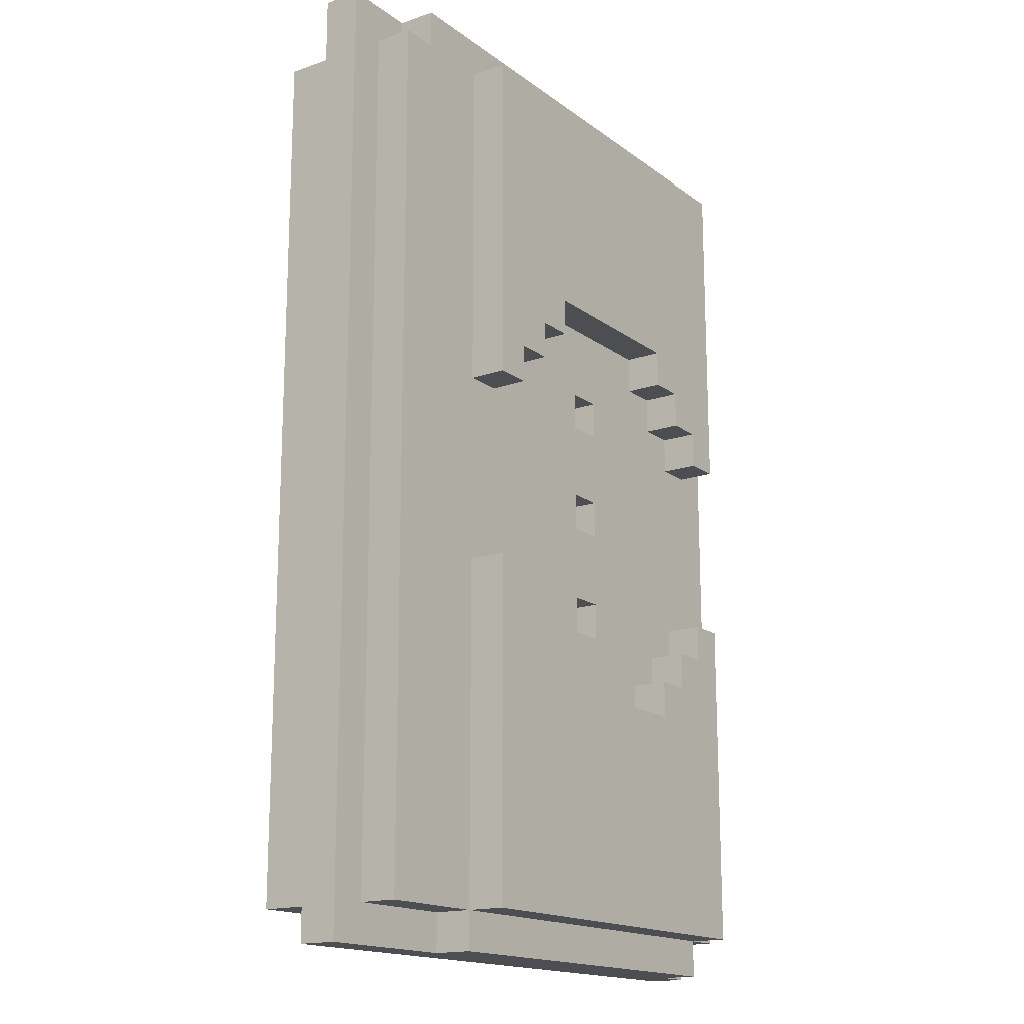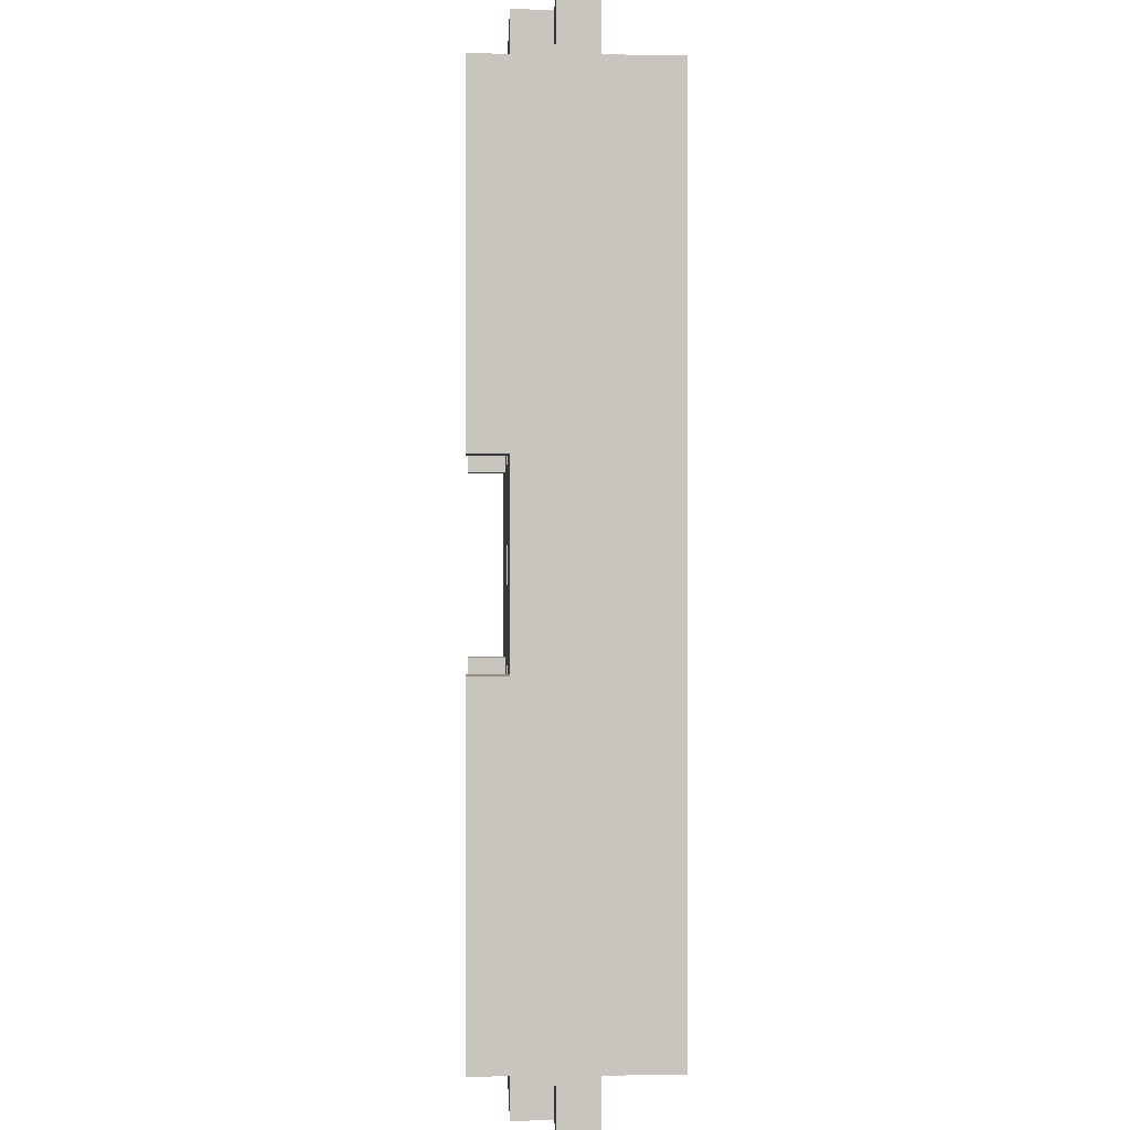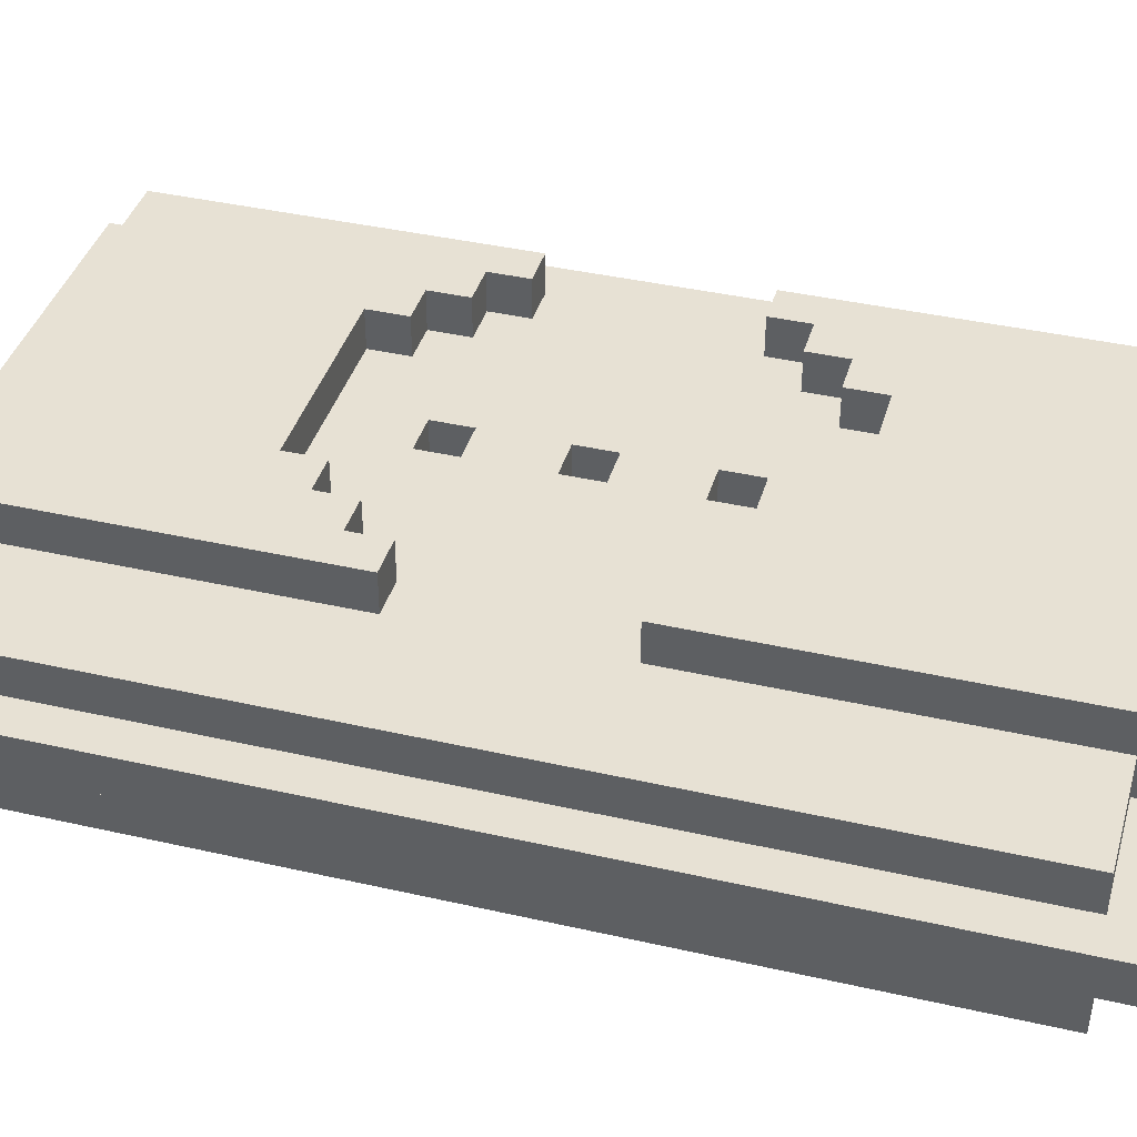
<metadata>
{"format":"obj","ext":"obj","renderer":"f3d","projection":"perspective","resolution":1024,"background":"white","views":[{"elev":-16.6,"azim":124.9,"up":"+Z"},{"elev":0.0,"azim":-92.1,"up":"+Z"},{"elev":39.4,"azim":105.9,"up":"+Y"}]}
</metadata>
<code>
o DualStriker_CanonDoor_R
v -3.1 0.4 0.8
v -3.1 0.4 0.7
v -3.1 0.4 -0.3
v -3.1 0.4 -0.4
v -3.1 0.4 -0.7
v -3.1 0.4 -0.8
v -3.1 0.4 -1.6
v -3.1 0.4 -1.7
v -3.1 0.5 0.8
v -3.1 0.5 0.7
v -3.1 0.5 -0.3
v -3.1 0.5 -0.4
v -3.1 0.5 -0.7
v -3.1 0.5 -0.8
v -3.1 0.5 -1.6
v -3.1 0.5 -1.7
v -3.1 0.6 0.7
v -3.1 0.6 -1.6
v -3 0.2 0.7
v -3 0.2 -1.6
v -3 0.3 -0.4
v -3 0.3 -0.5
v -3 0.3 -0.9
v -3 0.3 -1
v -3 0.3 -1.3
v -3 0.3 -1.4
v -3 0.3 -1.5
v -3 0.4 0.7
v -3 0.4 -0.3
v -3 0.4 -0.4
v -3 0.4 -0.5
v -3 0.4 -0.7
v -3 0.4 -0.8
v -3 0.4 -0.9
v -3 0.4 -1
v -3 0.4 -1.3
v -3 0.4 -1.4
v -3 0.4 -1.5
v -3 0.4 -1.6
v -3 0.5 0.8
v -3 0.5 0.7
v -3 0.5 -1.6
v -3 0.5 -1.7
v -3 0.6 0.8
v -3 0.6 0.7
v -3 0.6 -0.2
v -3 0.6 -0.7
v -3 0.6 -1.6
v -3 0.6 -1.7
v -3 0.7 0.7
v -3 0.7 -0.2
v -3 0.7 -0.7
v -3 0.7 -1.6
v -2.4 0.5 -0.1
v -2.4 0.5 -0.2
v -2.4 0.5 -0.4
v -2.4 0.5 -0.5
v -2.4 0.5 -0.7
v -2.4 0.5 -0.8
v -2.4 0.6 -0.1
v -2.4 0.6 -0.2
v -2.4 0.6 -0.4
v -2.4 0.6 -0.5
v -2.4 0.6 -0.7
v -2.4 0.6 -0.8
v -2.2 0.6 0.1
v -2.2 0.6 0
v -2.2 0.6 -0.9
v -2.2 0.6 -1
v -2.2 0.7 0.1
v -2.2 0.7 0
v -2.2 0.7 -0.9
v -2.2 0.7 -1
v -2.1 0.6 0
v -2.1 0.6 -0.1
v -2.1 0.6 -0.8
v -2.1 0.6 -0.9
v -2.1 0.7 0
v -2.1 0.7 -0.1
v -2.1 0.7 -0.8
v -2.1 0.7 -0.9
v -2 0.6 -0.1
v -2 0.6 -0.2
v -2 0.6 -0.7
v -2 0.6 -0.8
v -2 0.7 -0.1
v -2 0.7 -0.2
v -2 0.7 -0.7
v -2 0.7 -0.8
v -2.9 0.6 -0.1
v -2.9 0.6 -0.2
v -2.9 0.6 -0.7
v -2.9 0.6 -0.8
v -2.9 0.7 -0.1
v -2.9 0.7 -0.2
v -2.9 0.7 -0.7
v -2.9 0.7 -0.8
v -2.8 0.6 0
v -2.8 0.6 -0.1
v -2.8 0.6 -0.8
v -2.8 0.6 -0.9
v -2.8 0.7 0
v -2.8 0.7 -0.1
v -2.8 0.7 -0.8
v -2.8 0.7 -0.9
v -2.7 0.6 0.1
v -2.7 0.6 0
v -2.7 0.6 -0.9
v -2.7 0.6 -1
v -2.7 0.7 0.1
v -2.7 0.7 0
v -2.7 0.7 -0.9
v -2.7 0.7 -1
v -2.5 0.5 -0.1
v -2.5 0.5 -0.2
v -2.5 0.5 -0.4
v -2.5 0.5 -0.5
v -2.5 0.5 -0.7
v -2.5 0.5 -0.8
v -2.5 0.6 -0.1
v -2.5 0.6 -0.2
v -2.5 0.6 -0.4
v -2.5 0.6 -0.5
v -2.5 0.6 -0.7
v -2.5 0.6 -0.8
v -1.9 0.5 -1.6
v -1.9 0.5 -1.7
v -1.9 0.6 0.7
v -1.9 0.6 -0.2
v -1.9 0.6 -0.7
v -1.9 0.6 -1.6
v -1.9 0.6 -1.7
v -1.9 0.7 0.7
v -1.9 0.7 -0.2
v -1.9 0.7 -0.7
v -1.9 0.7 -1.6
v -1.7 0.5 0.8
v -1.7 0.5 0.7
v -1.7 0.6 0.8
v -1.7 0.6 0.7
v -1.6 0.2 0.7
v -1.6 0.2 -1.6
v -1.6 0.3 0.5
v -1.6 0.3 0.4
v -1.6 0.3 0.3
v -1.6 0.3 0.2
v -1.6 0.3 -0.1
v -1.6 0.3 -0.3
v -1.6 0.3 -0.5
v -1.6 0.3 -0.6
v -1.6 0.3 -0.9
v -1.6 0.3 -1
v -1.6 0.3 -1.1
v -1.6 0.3 -1.2
v -1.6 0.4 0.7
v -1.6 0.4 0.5
v -1.6 0.4 0.4
v -1.6 0.4 0.3
v -1.6 0.4 0.2
v -1.6 0.4 -0.1
v -1.6 0.4 -0.3
v -1.6 0.4 -0.5
v -1.6 0.4 -0.6
v -1.6 0.4 -0.9
v -1.6 0.4 -1
v -1.6 0.4 -1.1
v -1.6 0.4 -1.2
v -1.6 0.4 -1.6
v -1.6 0.5 0.7
v -1.6 0.5 -1.6
v -1.6 0.6 0.7
v -1.6 0.6 -1.6
v -1.5 0.4 0.8
v -1.5 0.4 -1.7
v -1.5 0.5 0.8
v -1.5 0.5 -1.7
v -3.1 0.4 0.8
v -3.1 0.5 0.8
v -3 0.4 0.8
v -3 0.5 0.8
v -3 0.6 0.8
v -1.7 0.4 0.8
v -1.7 0.5 0.8
v -1.7 0.6 0.8
v -1.5 0.4 0.8
v -1.5 0.5 0.8
v -3.1 0.5 0.7
v -3.1 0.6 0.7
v -3 0.2 0.7
v -3 0.4 0.7
v -3 0.5 0.7
v -3 0.6 0.7
v -3 0.7 0.7
v -2.8 0.3 0.7
v -2.8 0.4 0.7
v -2.7 0.3 0.7
v -2.7 0.4 0.7
v -2.5 0.3 0.7
v -2.5 0.4 0.7
v -2.3 0.3 0.7
v -2.3 0.4 0.7
v -1.9 0.3 0.7
v -1.9 0.4 0.7
v -1.9 0.6 0.7
v -1.9 0.7 0.7
v -1.8 0.3 0.7
v -1.8 0.4 0.7
v -1.7 0.4 0.7
v -1.7 0.5 0.7
v -1.7 0.6 0.7
v -1.6 0.2 0.7
v -1.6 0.4 0.7
v -1.6 0.5 0.7
v -1.6 0.6 0.7
v -2.5 0.5 -0.2
v -2.5 0.6 -0.2
v -2.4 0.5 -0.2
v -2.4 0.6 -0.2
v -2.5 0.5 -0.5
v -2.5 0.6 -0.5
v -2.4 0.5 -0.5
v -2.4 0.6 -0.5
v -3 0.6 -0.7
v -3 0.7 -0.7
v -2.9 0.6 -0.7
v -2.9 0.7 -0.7
v -2 0.6 -0.7
v -2 0.7 -0.7
v -1.9 0.6 -0.7
v -1.9 0.7 -0.7
v -2.9 0.6 -0.8
v -2.9 0.7 -0.8
v -2.8 0.6 -0.8
v -2.8 0.7 -0.8
v -2.5 0.5 -0.8
v -2.5 0.6 -0.8
v -2.4 0.5 -0.8
v -2.4 0.6 -0.8
v -2.1 0.6 -0.8
v -2.1 0.7 -0.8
v -2 0.6 -0.8
v -2 0.7 -0.8
v -2.8 0.6 -0.9
v -2.8 0.7 -0.9
v -2.7 0.6 -0.9
v -2.7 0.7 -0.9
v -2.2 0.6 -0.9
v -2.2 0.7 -0.9
v -2.1 0.6 -0.9
v -2.1 0.7 -0.9
v -2.7 0.6 -1
v -2.7 0.7 -1
v -2.2 0.6 -1
v -2.2 0.7 -1
v -2.7 0.6 0.1
v -2.7 0.7 0.1
v -2.2 0.6 0.1
v -2.2 0.7 0.1
v -2.8 0.6 0
v -2.8 0.7 0
v -2.7 0.6 0
v -2.7 0.7 0
v -2.2 0.6 0
v -2.2 0.7 0
v -2.1 0.6 0
v -2.1 0.7 0
v -2.9 0.6 -0.1
v -2.9 0.7 -0.1
v -2.8 0.6 -0.1
v -2.8 0.7 -0.1
v -2.5 0.5 -0.1
v -2.5 0.6 -0.1
v -2.4 0.5 -0.1
v -2.4 0.6 -0.1
v -2.1 0.6 -0.1
v -2.1 0.7 -0.1
v -2 0.6 -0.1
v -2 0.7 -0.1
v -3 0.6 -0.2
v -3 0.7 -0.2
v -2.9 0.6 -0.2
v -2.9 0.7 -0.2
v -2 0.6 -0.2
v -2 0.7 -0.2
v -1.9 0.6 -0.2
v -1.9 0.7 -0.2
v -2.5 0.5 -0.4
v -2.5 0.6 -0.4
v -2.4 0.5 -0.4
v -2.4 0.6 -0.4
v -2.5 0.5 -0.7
v -2.5 0.6 -0.7
v -2.4 0.5 -0.7
v -2.4 0.6 -0.7
v -3.1 0.5 -1.6
v -3.1 0.6 -1.6
v -3 0.2 -1.6
v -3 0.4 -1.6
v -3 0.5 -1.6
v -3 0.6 -1.6
v -3 0.7 -1.6
v -2.6 0.3 -1.6
v -2.6 0.4 -1.6
v -2.5 0.3 -1.6
v -2.5 0.4 -1.6
v -2.4 0.3 -1.6
v -2.4 0.4 -1.6
v -2.3 0.3 -1.6
v -2.3 0.4 -1.6
v -1.9 0.3 -1.6
v -1.9 0.4 -1.6
v -1.9 0.5 -1.6
v -1.9 0.6 -1.6
v -1.9 0.7 -1.6
v -1.8 0.3 -1.6
v -1.8 0.4 -1.6
v -1.6 0.2 -1.6
v -1.6 0.4 -1.6
v -1.6 0.5 -1.6
v -1.6 0.6 -1.6
v -3.1 0.4 -1.7
v -3.1 0.5 -1.7
v -3 0.4 -1.7
v -3 0.5 -1.7
v -3 0.6 -1.7
v -1.9 0.4 -1.7
v -1.9 0.5 -1.7
v -1.9 0.6 -1.7
v -1.5 0.4 -1.7
v -1.5 0.5 -1.7
v -3 0.2 0.7
v -1.6 0.2 0.7
v -3 0.2 -1.6
v -1.6 0.2 -1.6
v -3.1 0.4 0.8
v -3 0.4 0.8
v -1.7 0.4 0.8
v -1.5 0.4 0.8
v -3.1 0.4 0.7
v -3 0.4 0.7
v -2.8 0.4 0.7
v -2.7 0.4 0.7
v -2.5 0.4 0.7
v -2.3 0.4 0.7
v -1.9 0.4 0.7
v -1.8 0.4 0.7
v -1.7 0.4 0.7
v -1.6 0.4 0.7
v -1.6 0.4 0.5
v -1.6 0.4 0.4
v -1.6 0.4 0.3
v -1.6 0.4 0.2
v -1.6 0.4 -0.1
v -3.1 0.4 -0.3
v -3 0.4 -0.3
v -1.6 0.4 -0.3
v -3.1 0.4 -0.4
v -3 0.4 -0.4
v -3 0.4 -0.5
v -1.6 0.4 -0.5
v -1.6 0.4 -0.6
v -3.1 0.4 -0.7
v -3 0.4 -0.7
v -3.1 0.4 -0.8
v -3 0.4 -0.8
v -3 0.4 -0.9
v -1.6 0.4 -0.9
v -3 0.4 -1
v -1.6 0.4 -1
v -1.6 0.4 -1.1
v -1.6 0.4 -1.2
v -3 0.4 -1.3
v -3 0.4 -1.4
v -3 0.4 -1.5
v -3.1 0.4 -1.6
v -3 0.4 -1.6
v -2.6 0.4 -1.6
v -2.5 0.4 -1.6
v -2.4 0.4 -1.6
v -2.3 0.4 -1.6
v -1.9 0.4 -1.6
v -1.8 0.4 -1.6
v -1.6 0.4 -1.6
v -3.1 0.4 -1.7
v -3 0.4 -1.7
v -1.9 0.4 -1.7
v -1.5 0.4 -1.7
v -3.1 0.5 0.8
v -3 0.5 0.8
v -1.7 0.5 0.8
v -1.5 0.5 0.8
v -3.1 0.5 0.7
v -3 0.5 0.7
v -1.7 0.5 0.7
v -1.6 0.5 0.7
v -2.5 0.5 -0.1
v -2.4 0.5 -0.1
v -2.5 0.5 -0.2
v -2.4 0.5 -0.2
v -2.5 0.5 -0.4
v -2.4 0.5 -0.4
v -2.5 0.5 -0.5
v -2.4 0.5 -0.5
v -2.5 0.5 -0.7
v -2.4 0.5 -0.7
v -2.5 0.5 -0.8
v -2.4 0.5 -0.8
v -3.1 0.5 -1.6
v -3 0.5 -1.6
v -1.9 0.5 -1.6
v -1.6 0.5 -1.6
v -3.1 0.5 -1.7
v -3 0.5 -1.7
v -1.9 0.5 -1.7
v -1.5 0.5 -1.7
v -3 0.6 0.8
v -1.7 0.6 0.8
v -3.1 0.6 0.7
v -3 0.6 0.7
v -1.9 0.6 0.7
v -1.7 0.6 0.7
v -1.6 0.6 0.7
v -2.7 0.6 0.1
v -2.2 0.6 0.1
v -2.8 0.6 0
v -2.7 0.6 0
v -2.2 0.6 0
v -2.1 0.6 0
v -2.9 0.6 -0.1
v -2.8 0.6 -0.1
v -2.5 0.6 -0.1
v -2.4 0.6 -0.1
v -2.1 0.6 -0.1
v -2 0.6 -0.1
v -3 0.6 -0.2
v -2.9 0.6 -0.2
v -2.5 0.6 -0.2
v -2.4 0.6 -0.2
v -2 0.6 -0.2
v -1.9 0.6 -0.2
v -2.5 0.6 -0.4
v -2.4 0.6 -0.4
v -2.5 0.6 -0.5
v -2.4 0.6 -0.5
v -3 0.6 -0.7
v -2.9 0.6 -0.7
v -2.5 0.6 -0.7
v -2.4 0.6 -0.7
v -2 0.6 -0.7
v -1.9 0.6 -0.7
v -2.9 0.6 -0.8
v -2.8 0.6 -0.8
v -2.5 0.6 -0.8
v -2.4 0.6 -0.8
v -2.1 0.6 -0.8
v -2 0.6 -0.8
v -2.8 0.6 -0.9
v -2.7 0.6 -0.9
v -2.2 0.6 -0.9
v -2.1 0.6 -0.9
v -2.7 0.6 -1
v -2.2 0.6 -1
v -3.1 0.6 -1.6
v -3 0.6 -1.6
v -1.9 0.6 -1.6
v -1.6 0.6 -1.6
v -3 0.6 -1.7
v -1.9 0.6 -1.7
v -3 0.7 0.7
v -1.9 0.7 0.7
v -2.7 0.7 0.1
v -2.2 0.7 0.1
v -2.8 0.7 0
v -2.7 0.7 0
v -2.2 0.7 0
v -2.1 0.7 0
v -2.9 0.7 -0.1
v -2.8 0.7 -0.1
v -2.1 0.7 -0.1
v -2 0.7 -0.1
v -3 0.7 -0.2
v -2.9 0.7 -0.2
v -2 0.7 -0.2
v -1.9 0.7 -0.2
v -3 0.7 -0.7
v -2.9 0.7 -0.7
v -2 0.7 -0.7
v -1.9 0.7 -0.7
v -2.9 0.7 -0.8
v -2.8 0.7 -0.8
v -2.1 0.7 -0.8
v -2 0.7 -0.8
v -2.8 0.7 -0.9
v -2.7 0.7 -0.9
v -2.2 0.7 -0.9
v -2.1 0.7 -0.9
v -2.7 0.7 -1
v -2.2 0.7 -1
v -3 0.7 -1.6
v -1.9 0.7 -1.6
f 9 2 1
f 10 3 2
f 10 2 9
f 11 4 3
f 11 3 10
f 12 5 4
f 12 4 11
f 13 6 5
f 13 5 12
f 14 7 6
f 14 6 13
f 15 8 7
f 15 7 14
f 16 8 15
f 17 14 13
f 17 15 14
f 17 13 12
f 17 12 11
f 17 11 10
f 18 15 17
f 21 20 19
f 22 20 21
f 23 20 22
f 24 20 23
f 25 20 24
f 26 20 25
f 27 20 26
f 28 21 19
f 29 21 28
f 30 22 21
f 30 21 29
f 31 23 22
f 31 22 30
f 32 23 31
f 33 23 32
f 34 24 23
f 34 23 33
f 35 25 24
f 35 24 34
f 36 26 25
f 36 25 35
f 37 27 26
f 37 26 36
f 38 20 27
f 38 27 37
f 39 20 38
f 44 41 40
f 45 41 44
f 48 43 42
f 49 43 48
f 50 46 45
f 51 46 50
f 52 48 47
f 53 48 52
f 60 55 54
f 61 55 60
f 62 57 56
f 63 57 62
f 64 59 58
f 65 59 64
f 70 67 66
f 71 67 70
f 72 69 68
f 73 69 72
f 78 75 74
f 79 75 78
f 80 77 76
f 81 77 80
f 86 83 82
f 87 83 86
f 88 85 84
f 89 85 88
f 90 91 94
f 94 91 95
f 92 93 96
f 96 93 97
f 98 99 102
f 102 99 103
f 100 101 104
f 104 101 105
f 106 107 110
f 110 107 111
f 108 109 112
f 112 109 113
f 114 115 120
f 120 115 121
f 116 117 122
f 122 117 123
f 118 119 124
f 124 119 125
f 126 127 131
f 131 127 132
f 128 129 133
f 133 129 134
f 130 131 135
f 135 131 136
f 137 138 139
f 139 138 140
f 141 142 143
f 143 142 144
f 144 142 145
f 145 142 146
f 146 142 147
f 147 142 148
f 148 142 149
f 149 142 150
f 150 142 151
f 151 142 152
f 152 142 153
f 153 142 154
f 141 143 155
f 143 144 156
f 155 143 156
f 144 145 157
f 156 144 157
f 145 146 158
f 157 145 158
f 146 147 159
f 158 146 159
f 147 148 160
f 159 147 160
f 148 149 161
f 160 148 161
f 149 150 162
f 161 149 162
f 150 151 163
f 162 150 163
f 151 152 164
f 163 151 164
f 152 153 165
f 164 152 165
f 153 154 166
f 165 153 166
f 154 142 167
f 166 154 167
f 167 142 168
f 169 170 171
f 171 170 172
f 173 174 175
f 175 174 176
f 179 178 177
f 180 178 179
f 182 180 179
f 183 181 180
f 183 180 182
f 184 181 183
f 185 183 182
f 186 183 185
f 191 188 187
f 192 188 191
f 194 190 189
f 195 190 194
f 196 194 189
f 196 195 194
f 197 195 196
f 198 196 189
f 198 197 196
f 199 197 198
f 200 198 189
f 200 199 198
f 201 199 200
f 202 200 189
f 202 201 200
f 203 201 202
f 204 193 192
f 205 193 204
f 206 203 202
f 206 202 189
f 207 203 206
f 208 207 206
f 211 206 189
f 211 208 206
f 212 208 211
f 213 210 209
f 214 210 213
f 217 216 215
f 218 216 217
f 221 220 219
f 222 220 221
f 225 224 223
f 226 224 225
f 229 228 227
f 230 228 229
f 233 232 231
f 234 232 233
f 237 236 235
f 238 236 237
f 241 240 239
f 242 240 241
f 245 244 243
f 246 244 245
f 249 248 247
f 250 248 249
f 253 252 251
f 254 252 253
f 255 256 257
f 257 256 258
f 259 260 261
f 261 260 262
f 263 264 265
f 265 264 266
f 267 268 269
f 269 268 270
f 271 272 273
f 273 272 274
f 275 276 277
f 277 276 278
f 279 280 281
f 281 280 282
f 283 284 285
f 285 284 286
f 287 288 289
f 289 288 290
f 291 292 293
f 293 292 294
f 295 296 299
f 299 296 300
f 297 298 302
f 302 298 303
f 297 302 304
f 302 303 304
f 304 303 305
f 297 304 306
f 304 305 306
f 306 305 307
f 297 306 308
f 306 307 308
f 308 307 309
f 297 308 310
f 308 309 310
f 310 309 311
f 300 301 313
f 313 301 314
f 297 310 315
f 310 311 315
f 315 311 316
f 297 315 317
f 315 316 317
f 317 316 318
f 312 313 319
f 319 313 320
f 321 322 323
f 323 322 324
f 323 324 326
f 324 325 327
f 326 324 327
f 327 325 328
f 326 327 329
f 329 327 330
f 333 332 331
f 334 332 333
f 339 336 335
f 340 337 336
f 340 336 339
f 341 337 340
f 342 337 341
f 343 337 342
f 344 337 343
f 345 337 344
f 346 337 345
f 347 338 337
f 347 337 346
f 348 338 347
f 349 338 348
f 350 338 349
f 351 338 350
f 352 338 351
f 353 338 352
f 354 340 339
f 355 340 354
f 356 338 353
f 357 355 354
f 358 355 357
f 359 358 357
f 360 338 356
f 361 338 360
f 362 359 357
f 363 359 362
f 364 363 362
f 365 363 364
f 366 365 364
f 367 338 361
f 368 366 364
f 369 338 367
f 370 338 369
f 371 338 370
f 372 368 364
f 373 372 364
f 374 373 364
f 375 374 364
f 376 374 375
f 383 338 371
f 384 376 375
f 385 377 376
f 385 376 384
f 385 378 377
f 385 379 378
f 385 380 379
f 385 381 380
f 386 382 381
f 386 381 385
f 386 383 382
f 387 338 383
f 387 383 386
f 388 389 392
f 392 389 393
f 390 391 394
f 394 391 395
f 396 397 398
f 398 397 399
f 400 401 402
f 402 401 403
f 404 405 406
f 406 405 407
f 395 391 411
f 408 409 412
f 412 409 413
f 410 411 414
f 411 391 415
f 414 411 415
f 416 417 419
f 419 417 420
f 420 417 421
f 423 424 426
f 426 424 427
f 425 426 430
f 427 428 430
f 426 427 430
f 430 428 431
f 431 428 432
f 432 428 433
f 418 419 435
f 429 430 436
f 430 431 436
f 436 431 437
f 433 434 438
f 432 433 438
f 438 434 439
f 421 422 440
f 420 421 440
f 436 437 441
f 439 440 441
f 438 439 441
f 437 438 441
f 435 436 441
f 441 440 442
f 435 441 443
f 442 440 444
f 418 435 445
f 443 444 445
f 435 443 445
f 445 444 446
f 446 444 447
f 444 440 448
f 447 444 448
f 448 440 449
f 440 422 450
f 449 440 450
f 446 447 451
f 451 447 452
f 452 447 453
f 448 449 454
f 454 449 455
f 455 449 456
f 452 453 457
f 454 455 457
f 453 454 457
f 457 455 458
f 458 455 459
f 459 455 460
f 458 459 461
f 461 459 462
f 418 445 463
f 463 445 464
f 450 422 465
f 465 422 466
f 464 465 467
f 467 465 468
f 469 470 471
f 471 470 472
f 469 471 473
f 473 471 474
f 472 470 475
f 475 470 476
f 469 473 477
f 477 473 478
f 476 470 479
f 479 470 480
f 469 477 481
f 481 477 482
f 480 470 483
f 483 470 484
f 485 486 489
f 487 488 492
f 489 490 493
f 491 492 496
f 493 494 497
f 495 496 498
f 493 497 499
f 497 498 499
f 485 489 499
f 489 493 499
f 498 496 500
f 499 498 500
f 492 488 500
f 496 492 500

</code>
